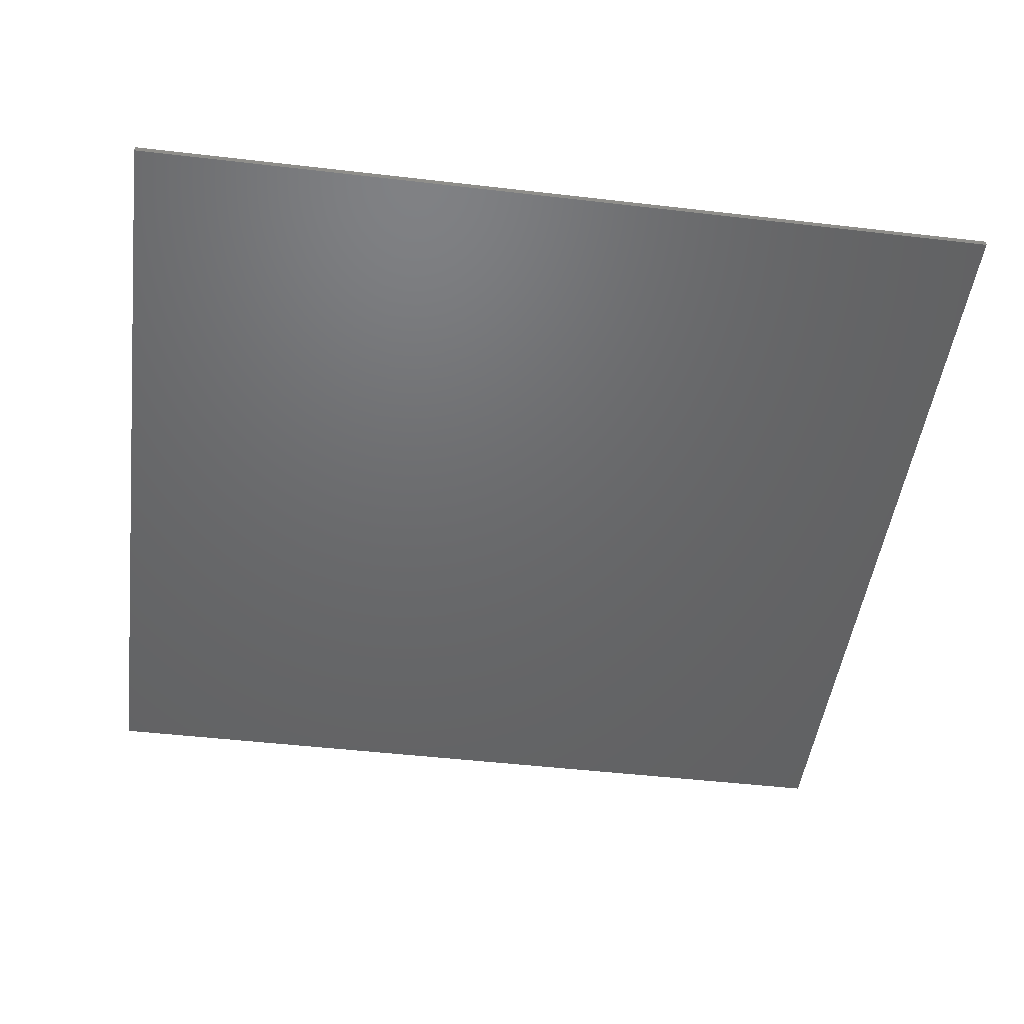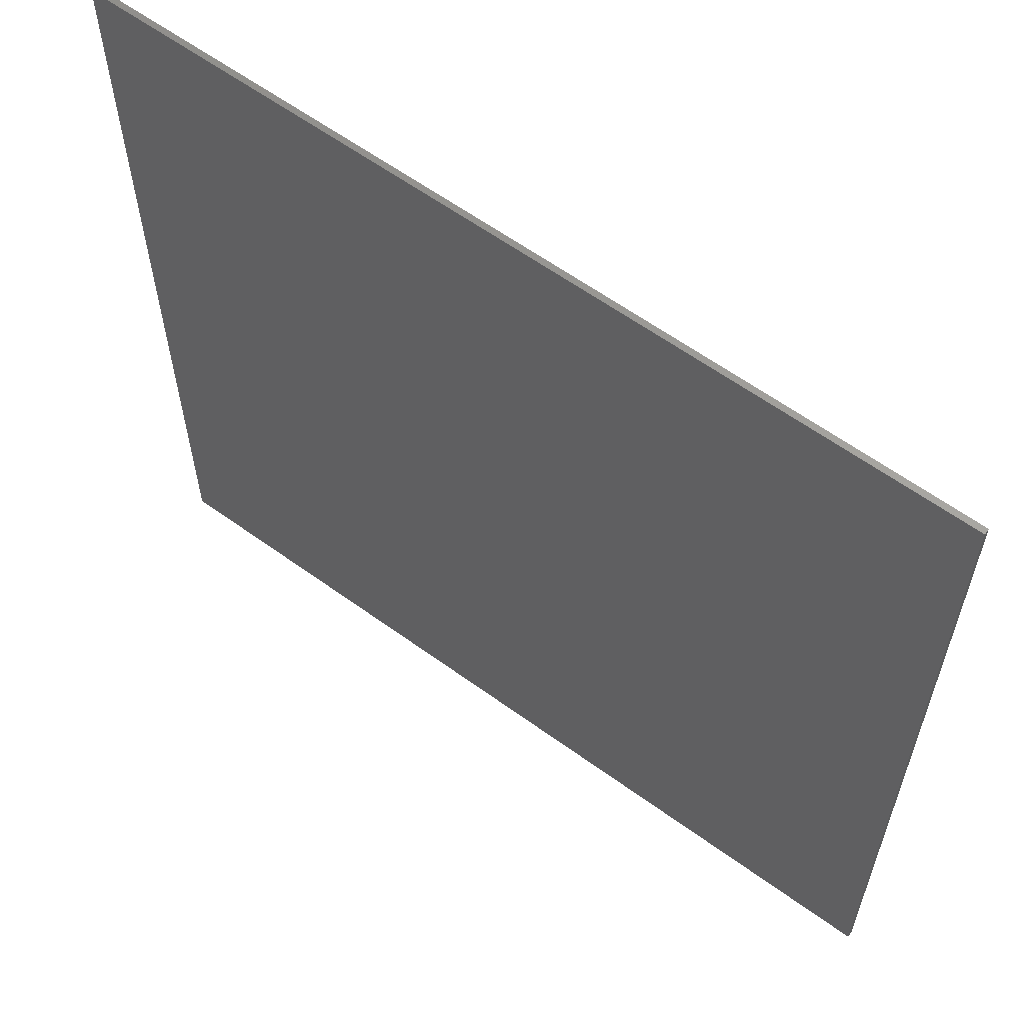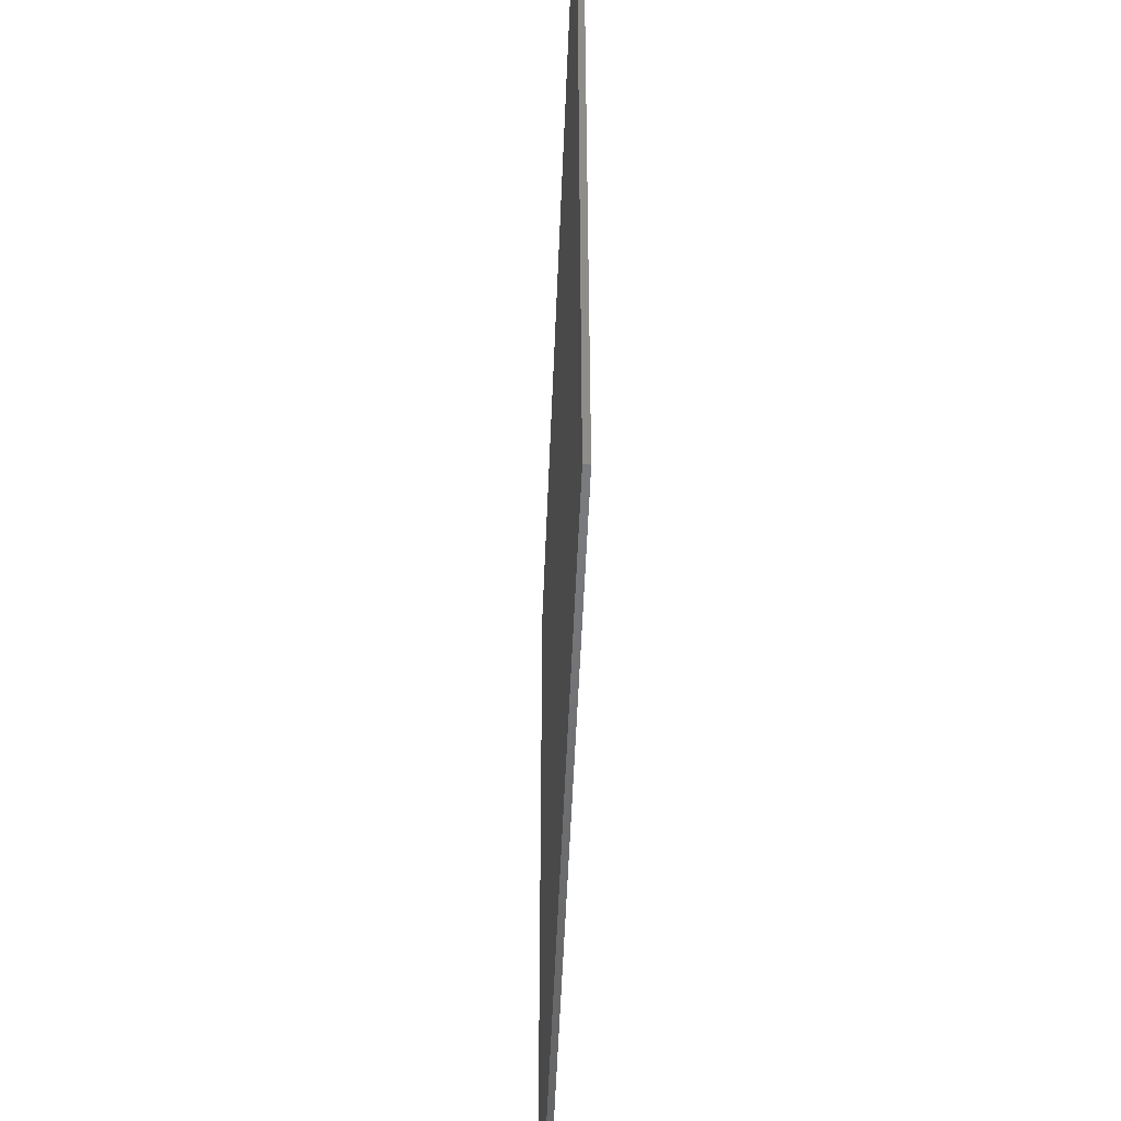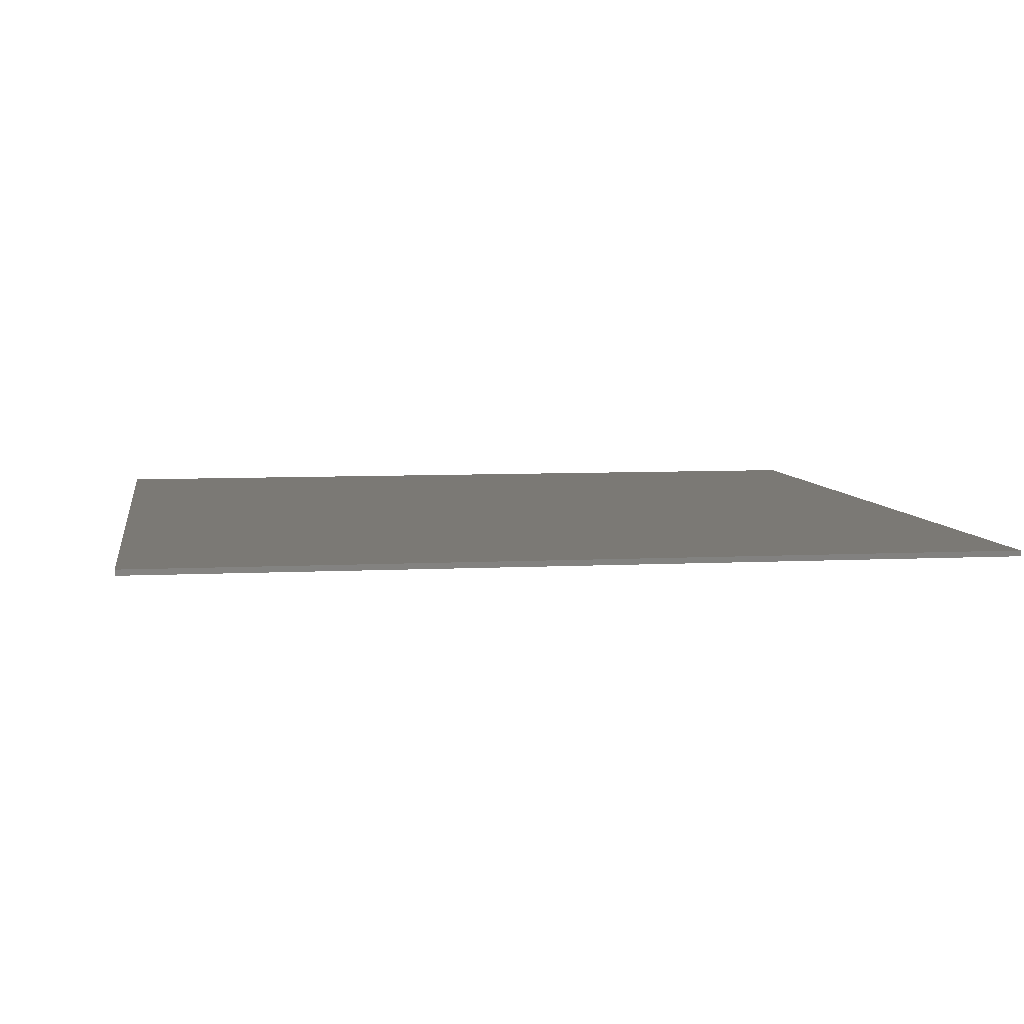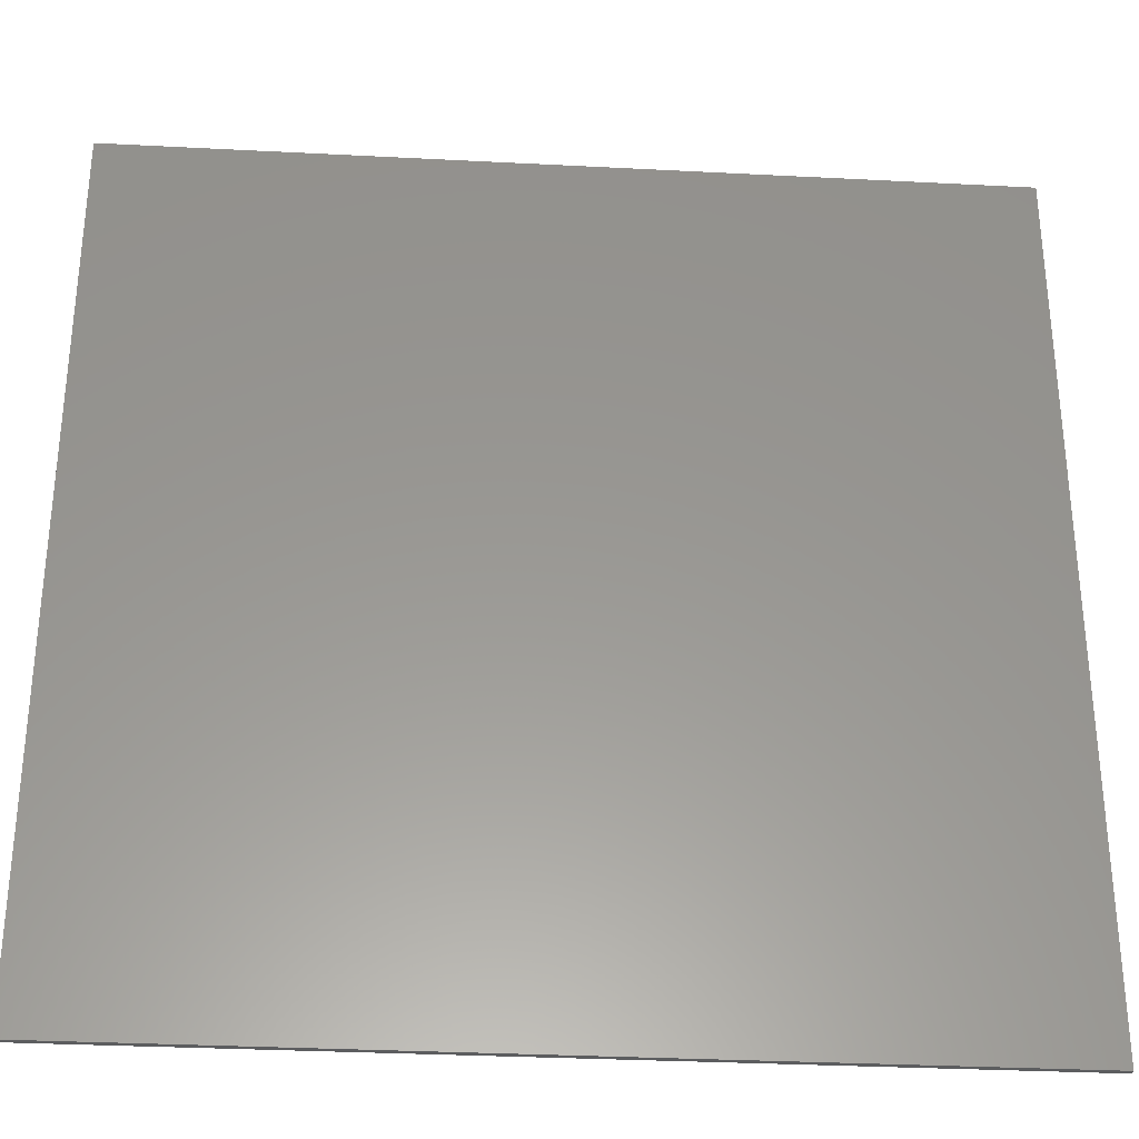
<metadata>
{"format":"stl","ext":"stl","renderer":"f3d","projection":"perspective","resolution":1024,"background":"white","views":[{"elev":-47.6,"azim":82.5,"up":"+Y"},{"elev":60.9,"azim":36.5,"up":"+Z"},{"elev":-50.7,"azim":-92.2,"up":"+Z"},{"elev":6.4,"azim":81.1,"up":"+Y"},{"elev":-31.6,"azim":175.8,"up":"+Z"}]}
</metadata>
<code>
# stl→obj: 232 verts, 448 faces
v -0.76 -0.01 0.76
v -0.6824 -0.01 0.592
v -0.676 -0.01 0.6236
v -0.676 -0.01 0.5604
v -0.76 -0.01 -0.76
v -0.658 -0.01 0.534
v -0.6316 -0.01 0.516
v -0.4 -0.01 0.072
v -0.392 -0.01 -0.072
v -0.542 -0.01 0.534
v -0.5684 -0.01 0.516
v -0.388 -0.01 0.168
v -0.264 -0.01 -0.296
v -0.32 -0.01 -0.332
v -0.292 -0.01 -0.436
v -0.316 -0.01 -0.6
v -0.176 -0.01 -0.604
v -0.152 -0.01 -0.76
v -0.1 -0.01 -0.76
v -0.6316 -0.01 0.668
v -0.6 -0.01 0.6744
v -0.658 -0.01 0.65
v 0.208 -0.01 0.76
v 0.012 -0.01 0.6744
v 0.0436 -0.01 0.668
v 0.07 -0.01 0.65
v 0.088 -0.01 0.6236
v 0.0944 -0.01 0.592
v 0.088 -0.01 0.5604
v 0.224 -0.01 0.496
v 0.07 -0.01 0.534
v -0.0196 -0.01 0.516
v -0.088 -0.01 0.424
v 0.012 -0.01 0.5096
v -0.046 -0.01 0.534
v -0.064 -0.01 0.5604
v 0.304 -0.01 0.104
v 0.2576 -0.01 -0.018
v 0.2676 -0.01 -0.0196
v 0.234 -0.01 -0.042
v 0.192 -0.01 -0.048
v 0.2048 -0.01 -0.0976
v 0.1836 -0.01 -0.2344
v -0.084 -0.01 -0.336
v 0.194 -0.01 -0.304
v 0.2064 -0.01 -0.3456
v -0.064 -0.01 -0.476
v 0.2296 -0.01 -0.384
v 0.296 -0.01 -0.652
v -0.048 -0.01 -0.76
v 0.324 -0.01 -0.76
v 0.76 -0.01 0.76
v 0.644 -0.01 0.6196
v 0.6504 -0.01 0.588
v 0.626 -0.01 0.646
v 0.5996 -0.01 0.664
v 0.428 -0.01 0.76
v 0.5364 -0.01 0.664
v 0.568 -0.01 0.6704
v 0.51 -0.01 0.646
v 0.492 -0.01 0.6196
v 0.42 -0.01 0.584
v 0.4856 -0.01 0.588
v 0.492 -0.01 0.5564
v 0.51 -0.01 0.53
v 0.416 -0.01 0.312
v 0.5364 -0.01 0.512
v 0.468 -0.01 -0.276
v 0.436 -0.01 -0.396
v 0.488 -0.01 -0.38
v 0.484 -0.01 -0.54
v 0.404 -0.01 -0.628
v 0.488 -0.01 -0.588
v 0.504 -0.01 -0.62
v 0.4 -0.01 -0.76
v 0.532 -0.01 -0.644
v 0.628 -0.01 -0.648
v 0.584 -0.01 -0.66
v 0.76 -0.01 -0.76
v 0.664 -0.01 -0.62
v 0.68 -0.01 -0.572
v 0.76 0 0.76
v 0.76 0 -0.76
v -0.76 0 -0.76
v -0.76 0 0.76
v -0.6 -0.01 0.5096
v -0.356 -0.01 -0.376
v -0.38 -0.01 -0.76
v -0.524 -0.01 0.5604
v -0.104 -0.01 0.364
v -0.1 -0.01 0.216
v -0.116 -0.01 0.08
v -0.368 -0.01 -0.036
v -0.14 -0.01 -0.116
v -0.212 -0.01 -0.216
v -0.236 -0.01 -0.22
v -0.2 -0.01 -0.268
v -0.144 -0.01 -0.332
v -0.184 -0.01 -0.436
v -0.124 -0.01 -0.492
v -0.5176 -0.01 0.592
v -0.0704 -0.01 0.592
v -0.524 -0.01 0.6236
v -0.064 -0.01 0.6236
v -0.542 -0.01 0.65
v -0.046 -0.01 0.65
v -0.5684 -0.01 0.668
v -0.0196 -0.01 0.668
v 0.0436 -0.01 0.516
v 0.224 -0.01 0.316
v 0.26 -0.01 0.76
v 0.272 -0.01 0.488
v 0.296 -0.01 0.536
v 0.296 -0.01 0.76
v 0.292 -0.01 0.308
v 0.26 -0.01 0.316
v 0.224 -0.01 0.16
v 0.204 -0.01 0.056
v 0.3416 -0.01 -0.078
v 0.2692 -0.01 -0.0284
v 0.3376 -0.01 -0.0872
v 0.254 -0.01 -0.0584
v 0.3408 -0.01 -0.1136
v 0.2404 -0.01 -0.1084
v 0.3448 -0.01 -0.152
v 0.238 -0.01 -0.1736
v 0.3484 -0.01 -0.1992
v 0.242 -0.01 -0.24
v 0.3476 -0.01 -0.2452
v 0.2556 -0.01 -0.2944
v 0.342 -0.01 -0.2848
v 0.2708 -0.01 -0.3276
v 0.332 -0.01 -0.3188
v 0.2896 -0.01 -0.348
v 0.3172 -0.01 -0.3448
v 0.3036 -0.01 -0.3512
v 0.1888 -0.01 -0.1568
v -0.088 -0.01 -0.124
v -0.068 -0.01 0.284
v 0.196 -0.01 0.16
v -0.06 -0.01 0.148
v 0.184 -0.01 0.044
v 0.2584 -0.01 -0.4128
v 0.272 -0.01 -0.528
v 0.692 -0.01 -0.524
v 0.672 -0.01 -0.536
v 0.568 -0.01 0.5056
v 0.432 -0.01 0.096
v 0.644 -0.01 0.5564
v 0.668 -0.01 -0.496
v 0.626 -0.01 0.53
v 0.62 -0.01 -0.468
v 0.5996 -0.01 0.512
v 0.56 -0.01 -0.468
v 0.488 -0.01 -0.256
v 0.46 -0.01 -0.084
v 0.512 -0.01 -0.492
v 0.416 -0.01 -0.508
v 0.3172 -0.01 -0.4236
v 0.3452 -0.01 -0.4136
v 0.3504 -0.01 -0.0804
v 0.3672 -0.01 -0.1084
v 0.3864 -0.01 -0.1484
v 0.428 -0.01 -0.112
v 0.3988 -0.01 -0.1968
v 0.4048 -0.01 -0.2548
v 0.4004 -0.01 -0.3092
v 0.3692 -0.01 -0.39
v 0.2852 -0.01 -0.424
v 0.592 -0.01 -0.516
v 0.56 -0.01 -0.52
v 0.608 -0.01 -0.536
v 0.3892 -0.01 -0.35
v -0.6448 -0.01 0.592
v -0.6412 -0.01 0.6092
v -0.6412 -0.01 0.5748
v -0.6316 -0.01 0.5604
v -0.6172 -0.01 0.5508
v -0.6 -0.01 0.5472
v -0.5828 -0.01 0.5508
v -0.5684 -0.01 0.5604
v -0.5588 -0.01 0.5748
v -0.5552 -0.01 0.592
v -0.5588 -0.01 0.6092
v -0.5684 -0.01 0.6236
v -0.5828 -0.01 0.6332
v -0.6 -0.01 0.6368
v -0.6172 -0.01 0.6332
v -0.6316 -0.01 0.6236
v -0.0328 -0.01 0.592
v -0.0292 -0.01 0.6092
v -0.0292 -0.01 0.5748
v -0.0196 -0.01 0.5604
v -0.0052 -0.01 0.5508
v 0.012 -0.01 0.5472
v 0.0292 -0.01 0.5508
v 0.0436 -0.01 0.5604
v 0.0532 -0.01 0.5748
v 0.0568 -0.01 0.592
v 0.0532 -0.01 0.6092
v 0.0436 -0.01 0.6236
v 0.0292 -0.01 0.6332
v 0.012 -0.01 0.6368
v -0.0052 -0.01 0.6332
v -0.0196 -0.01 0.6236
v 0.5232 -0.01 0.588
v 0.5268 -0.01 0.6052
v 0.5268 -0.01 0.5708
v 0.5364 -0.01 0.5564
v 0.5508 -0.01 0.5468
v 0.568 -0.01 0.5432
v 0.5852 -0.01 0.5468
v 0.5996 -0.01 0.5564
v 0.6092 -0.01 0.5708
v 0.6128 -0.01 0.588
v 0.6092 -0.01 0.6052
v 0.5996 -0.01 0.6196
v 0.5852 -0.01 0.6292
v 0.568 -0.01 0.6328
v 0.5508 -0.01 0.6292
v 0.5364 -0.01 0.6196
v -0.316 -0.01 -0.76
v 0.36 -0.01 0.76
v 0.352 -0.01 0.544
v 0.356 -0.01 0.304
v 0.38 -0.01 0.088
v 0.524 -0.01 -0.588
v 0.544 -0.01 -0.62
v 0.584 -0.01 -0.628
v 0.616 -0.01 -0.604
v 0.628 -0.01 -0.572
v 0.532 -0.01 -0.548
f 1 2 3
f 4 5 6
f 6 5 7
f 8 5 9
f 10 11 12
f 13 14 15
f 14 16 15
f 17 18 19
f 1 20 21
f 1 22 20
f 1 3 22
f 23 24 25
f 23 25 26
f 23 26 27
f 28 29 30
f 29 31 30
f 32 33 34
f 35 33 32
f 36 33 35
f 37 38 39
f 40 41 42
f 43 44 45
f 46 47 48
f 49 50 51
f 52 53 54
f 52 55 53
f 52 56 55
f 57 58 59
f 57 60 58
f 61 62 63
f 63 62 64
f 65 66 67
f 68 69 70
f 71 72 73
f 74 75 76
f 77 78 79
f 80 77 79
f 81 80 79
f 82 83 84
f 82 84 85
f 1 52 82
f 1 82 85
f 5 1 85
f 5 85 84
f 79 5 84
f 79 84 83
f 52 79 83
f 52 83 82
f 4 2 1
f 4 1 5
f 86 7 5
f 86 5 8
f 87 9 5
f 87 5 88
f 86 8 12
f 86 12 11
f 89 10 12
f 89 12 90
f 91 90 12
f 91 12 92
f 92 12 93
f 92 93 94
f 95 94 93
f 95 93 96
f 13 96 93
f 13 93 14
f 94 95 97
f 94 97 98
f 98 97 99
f 98 99 100
f 100 99 17
f 100 17 19
f 89 90 33
f 89 33 36
f 101 89 36
f 101 36 102
f 103 101 102
f 103 102 104
f 105 103 104
f 105 104 106
f 107 105 106
f 107 106 108
f 21 107 108
f 21 108 24
f 1 21 24
f 1 24 23
f 23 27 28
f 23 28 30
f 30 31 109
f 30 109 110
f 110 109 34
f 110 34 33
f 111 112 113
f 111 113 114
f 115 113 112
f 115 112 116
f 37 115 116
f 37 116 117
f 37 117 118
f 37 118 38
f 119 37 39
f 119 39 120
f 121 119 120
f 121 120 122
f 123 121 122
f 123 122 124
f 125 123 124
f 125 124 126
f 127 125 126
f 127 126 128
f 129 127 128
f 129 128 130
f 131 129 130
f 131 130 132
f 133 131 132
f 133 132 134
f 135 133 134
f 135 134 136
f 40 38 118
f 40 118 41
f 137 42 41
f 137 41 138
f 110 33 139
f 110 139 140
f 140 139 141
f 140 141 142
f 41 142 141
f 41 141 138
f 43 137 138
f 43 138 44
f 46 45 44
f 46 44 47
f 143 48 47
f 143 47 144
f 144 47 50
f 144 50 49
f 145 146 81
f 145 81 79
f 145 79 52
f 145 52 54
f 59 56 52
f 59 52 57
f 61 60 57
f 61 57 62
f 65 64 62
f 65 62 66
f 147 67 66
f 147 66 148
f 145 54 149
f 145 149 150
f 150 149 151
f 150 151 152
f 152 151 153
f 152 153 154
f 155 154 153
f 155 153 156
f 148 156 153
f 148 153 147
f 154 155 70
f 154 70 157
f 157 70 69
f 157 69 158
f 71 157 158
f 71 158 72
f 74 73 72
f 74 72 75
f 78 76 75
f 78 75 79
f 38 120 39
f 136 159 160
f 119 121 161
f 12 8 93
f 118 142 41
f 155 68 70
f 162 163 164
f 165 166 68
f 166 167 68
f 168 160 158
f 159 169 144
f 143 144 169
f 170 171 172
f 150 146 145
f 124 42 137
f 124 137 126
f 126 137 43
f 126 43 128
f 42 124 122
f 42 122 40
f 128 43 45
f 128 45 130
f 40 122 120
f 40 120 38
f 130 45 46
f 130 46 48
f 132 130 48
f 132 48 143
f 134 132 143
f 134 143 169
f 159 136 134
f 159 134 169
f 168 135 136
f 168 136 160
f 173 133 135
f 173 135 168
f 167 131 133
f 167 133 173
f 166 129 131
f 166 131 167
f 165 127 129
f 165 129 166
f 163 125 127
f 163 127 165
f 162 123 125
f 162 125 163
f 161 121 123
f 161 123 162
f 174 175 3
f 174 3 2
f 176 174 2
f 176 2 4
f 177 176 4
f 177 4 6
f 178 177 6
f 178 6 7
f 179 178 7
f 179 7 86
f 180 179 86
f 180 86 11
f 181 180 11
f 181 11 10
f 182 181 10
f 182 10 89
f 183 182 89
f 183 89 101
f 184 183 101
f 184 101 103
f 185 184 103
f 185 103 105
f 186 185 105
f 186 105 107
f 187 186 107
f 187 107 21
f 188 187 21
f 188 21 20
f 189 188 20
f 189 20 22
f 175 189 22
f 175 22 3
f 175 174 176
f 175 176 189
f 189 176 177
f 189 177 188
f 188 177 178
f 188 178 187
f 187 178 179
f 187 179 186
f 186 179 180
f 186 180 185
f 185 180 181
f 185 181 184
f 184 181 182
f 184 182 183
f 190 191 104
f 190 104 102
f 192 190 102
f 192 102 36
f 193 192 36
f 193 36 35
f 194 193 35
f 194 35 32
f 195 194 32
f 195 32 34
f 196 195 34
f 196 34 109
f 197 196 109
f 197 109 31
f 198 197 31
f 198 31 29
f 199 198 29
f 199 29 28
f 200 199 28
f 200 28 27
f 201 200 27
f 201 27 26
f 202 201 26
f 202 26 25
f 203 202 25
f 203 25 24
f 204 203 24
f 204 24 108
f 205 204 108
f 205 108 106
f 191 205 106
f 191 106 104
f 191 190 192
f 191 192 205
f 205 192 193
f 205 193 204
f 204 193 194
f 204 194 203
f 203 194 195
f 203 195 202
f 202 195 196
f 202 196 201
f 201 196 197
f 201 197 200
f 200 197 198
f 200 198 199
f 206 207 61
f 206 61 63
f 208 206 63
f 208 63 64
f 209 208 64
f 209 64 65
f 210 209 65
f 210 65 67
f 211 210 67
f 211 67 147
f 212 211 147
f 212 147 153
f 213 212 153
f 213 153 151
f 214 213 151
f 214 151 149
f 215 214 149
f 215 149 54
f 216 215 54
f 216 54 53
f 217 216 53
f 217 53 55
f 218 217 55
f 218 55 56
f 219 218 56
f 219 56 59
f 220 219 59
f 220 59 58
f 221 220 58
f 221 58 60
f 207 221 60
f 207 60 61
f 207 206 208
f 207 208 221
f 221 208 209
f 221 209 220
f 220 209 210
f 220 210 219
f 219 210 211
f 219 211 218
f 218 211 212
f 218 212 217
f 217 212 213
f 217 213 216
f 216 213 214
f 216 214 215
f 87 88 222
f 87 222 16
f 87 16 14
f 87 14 9
f 9 14 93
f 9 93 8
f 100 19 50
f 100 50 47
f 98 100 47
f 98 47 44
f 94 98 44
f 94 44 138
f 92 94 138
f 92 138 141
f 91 92 141
f 91 141 139
f 90 91 139
f 90 139 33
f 111 23 30
f 111 30 112
f 112 30 110
f 112 110 116
f 117 116 110
f 117 110 140
f 118 117 140
f 118 140 142
f 62 57 223
f 62 223 224
f 66 62 224
f 66 224 225
f 148 66 225
f 148 225 226
f 156 148 226
f 156 226 164
f 155 156 164
f 155 164 68
f 16 222 18
f 16 18 17
f 15 16 17
f 15 17 99
f 13 15 99
f 13 99 97
f 96 13 97
f 96 97 95
f 223 114 113
f 223 113 224
f 224 113 115
f 224 115 225
f 225 115 37
f 225 37 226
f 226 37 119
f 226 119 161
f 226 161 162
f 226 162 164
f 164 163 165
f 164 165 68
f 68 167 173
f 68 173 69
f 69 173 168
f 69 168 158
f 158 160 159
f 158 159 144
f 72 158 144
f 72 144 49
f 75 72 49
f 75 49 51
f 227 228 229
f 227 229 230
f 227 230 231
f 227 231 232
f 232 231 172
f 232 172 171
f 73 227 232
f 73 232 71
f 71 232 171
f 71 171 157
f 154 157 171
f 154 171 170
f 152 154 170
f 152 170 172
f 150 152 172
f 150 172 146
f 146 172 231
f 146 231 81
f 80 81 231
f 80 231 230
f 77 80 230
f 77 230 229
f 78 77 229
f 78 229 76
f 76 229 228
f 76 228 74
f 74 228 227
f 74 227 73

</code>
